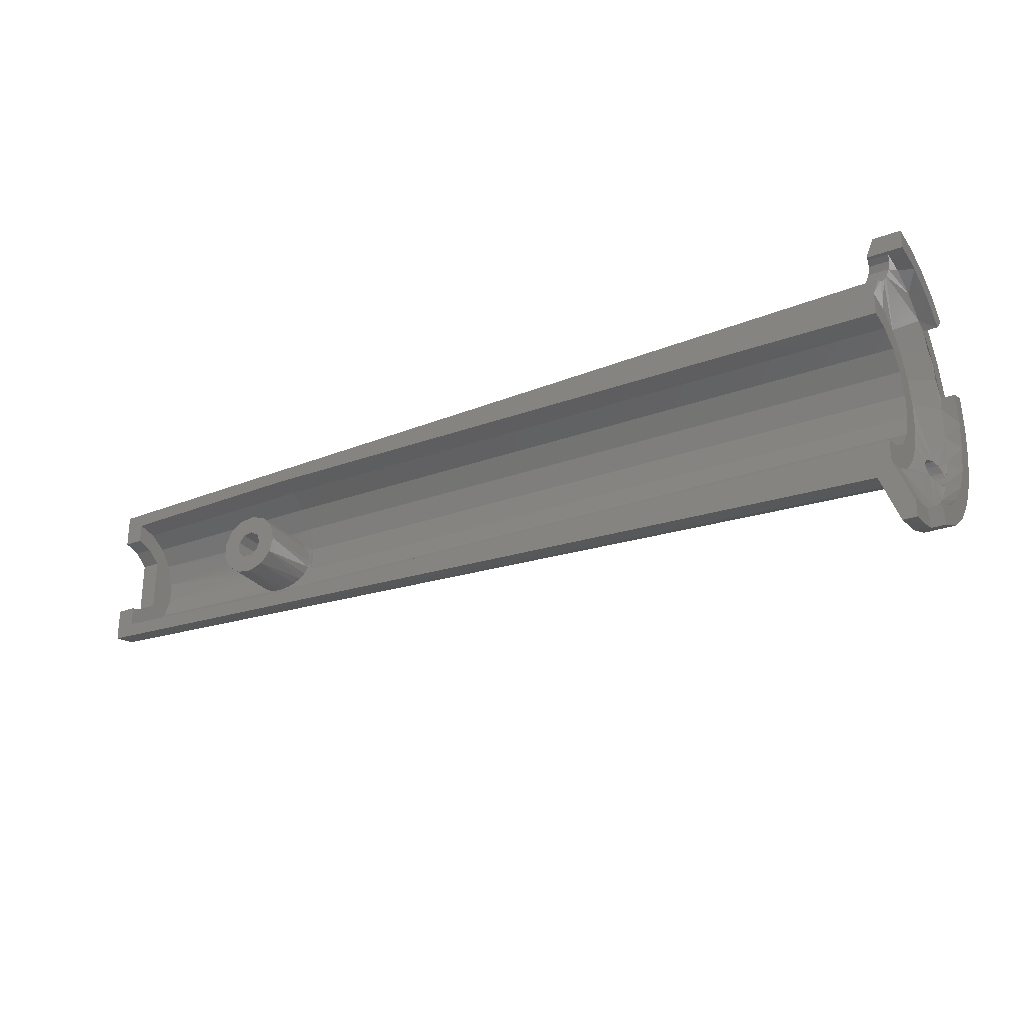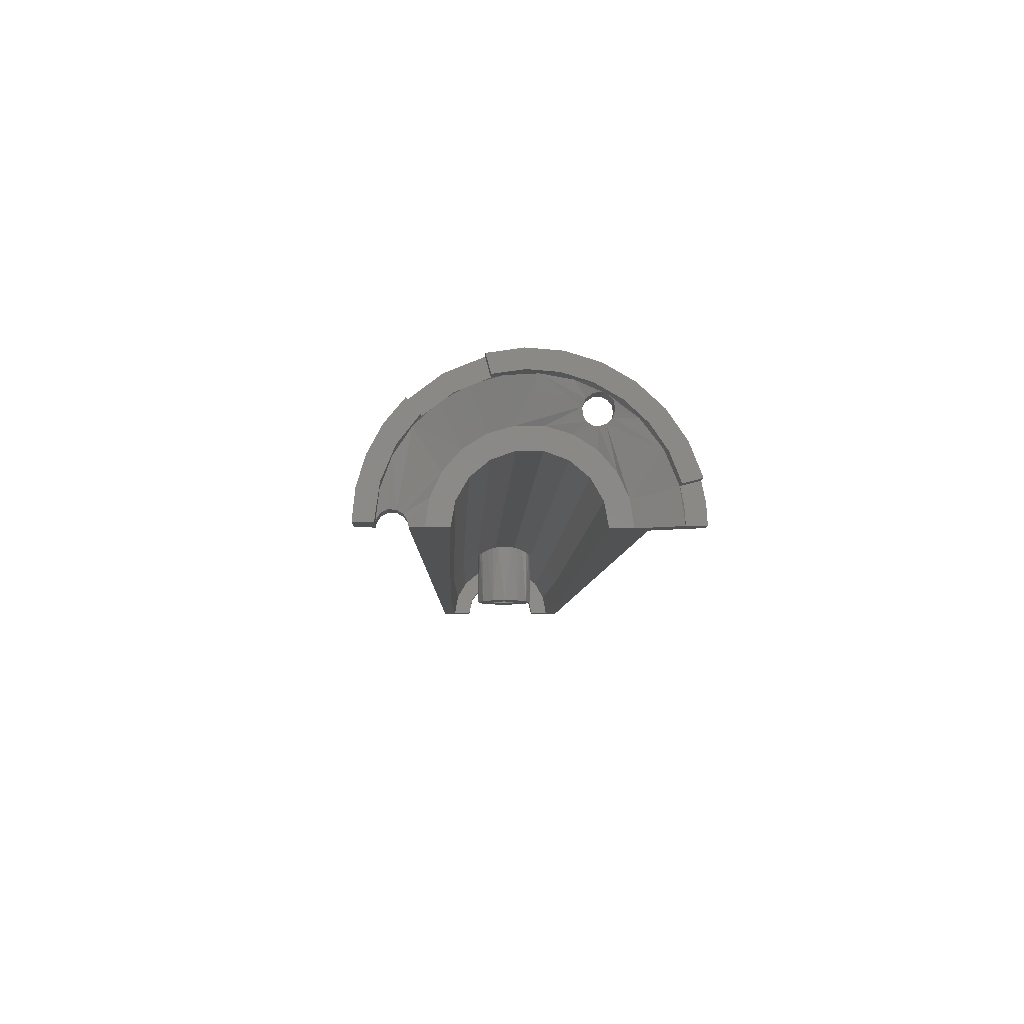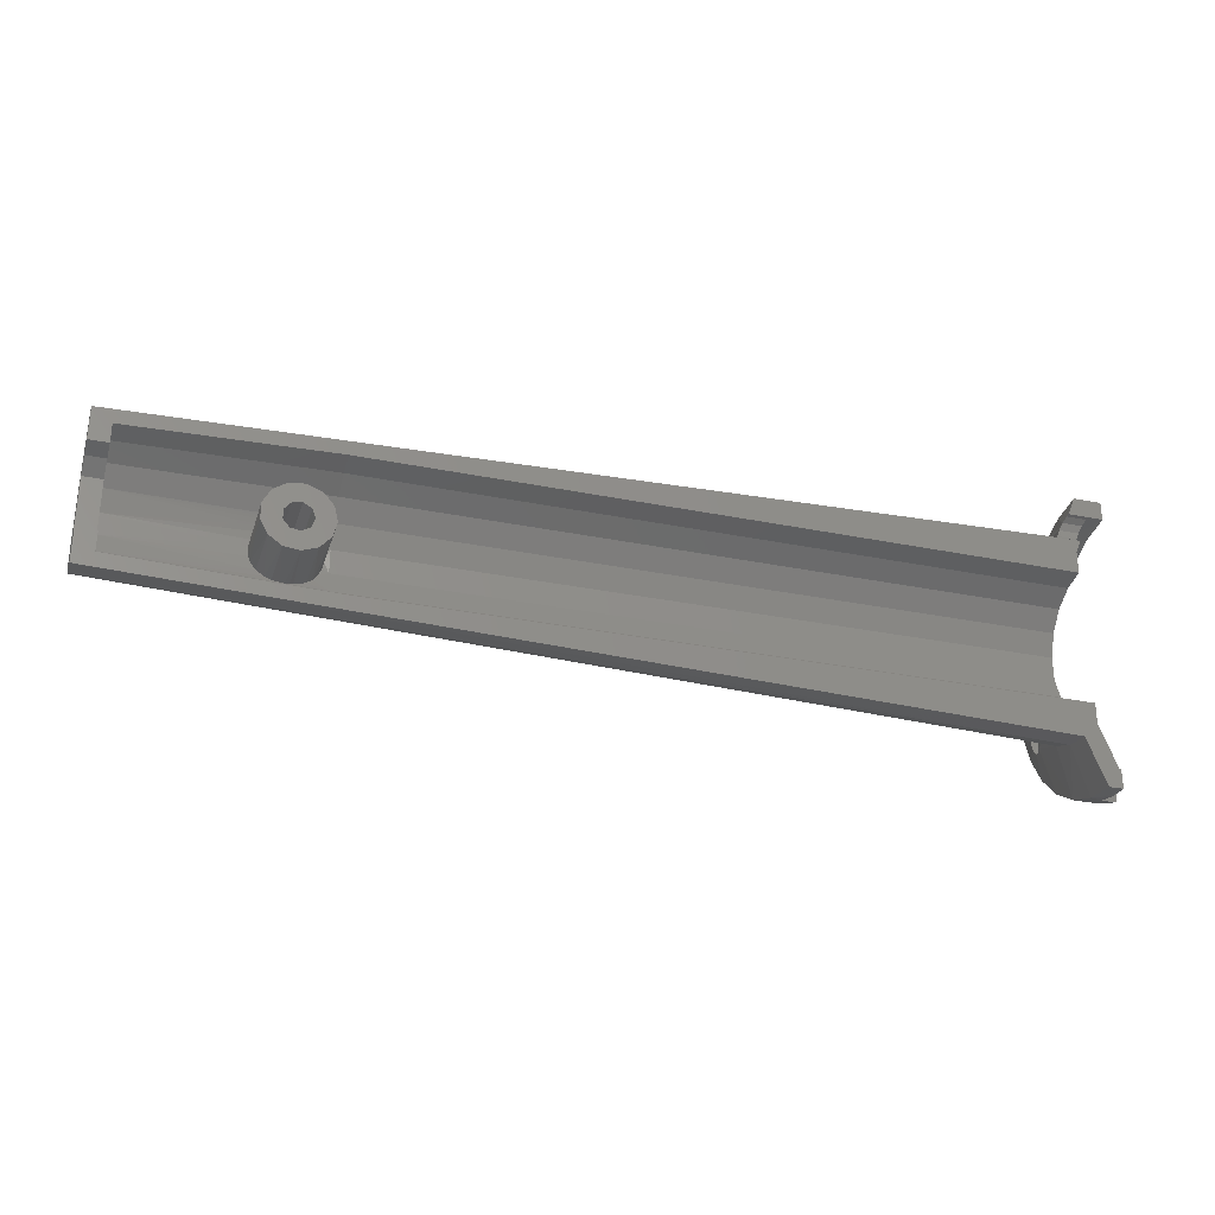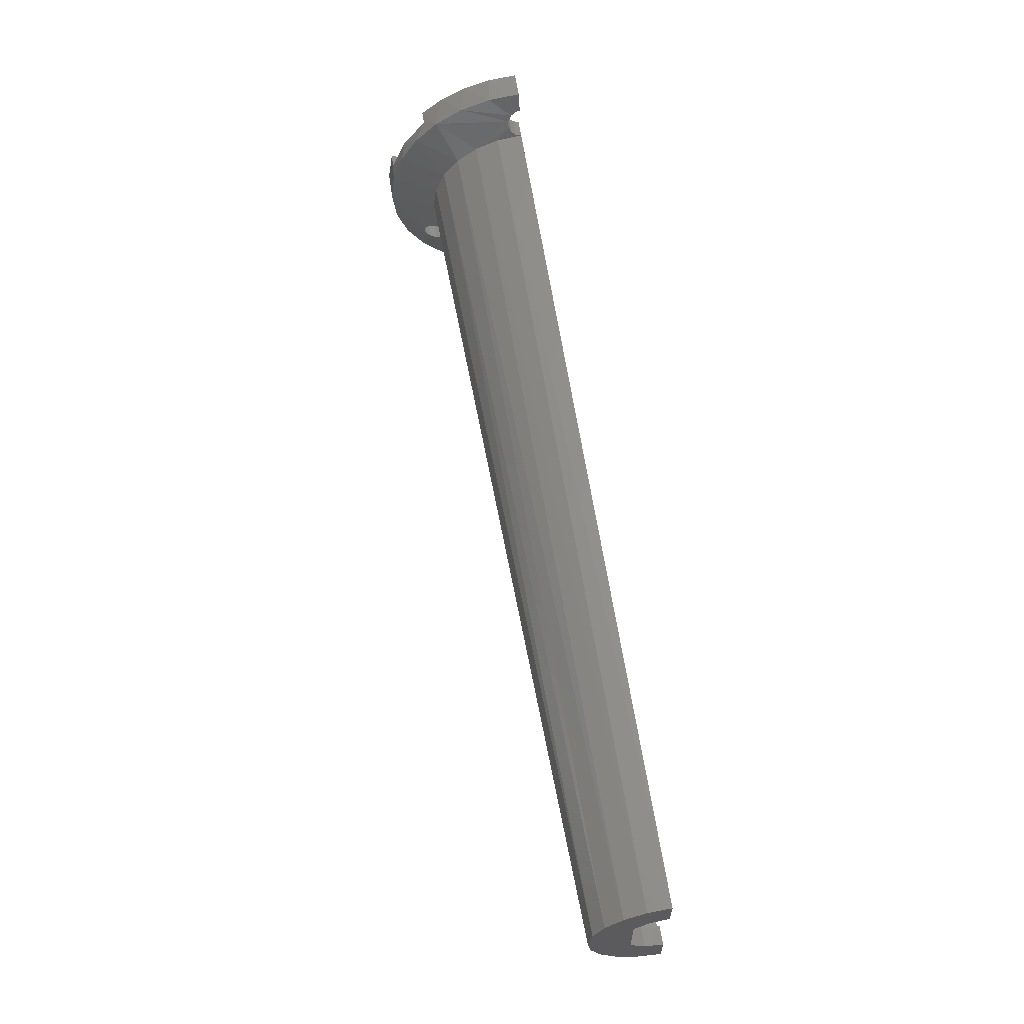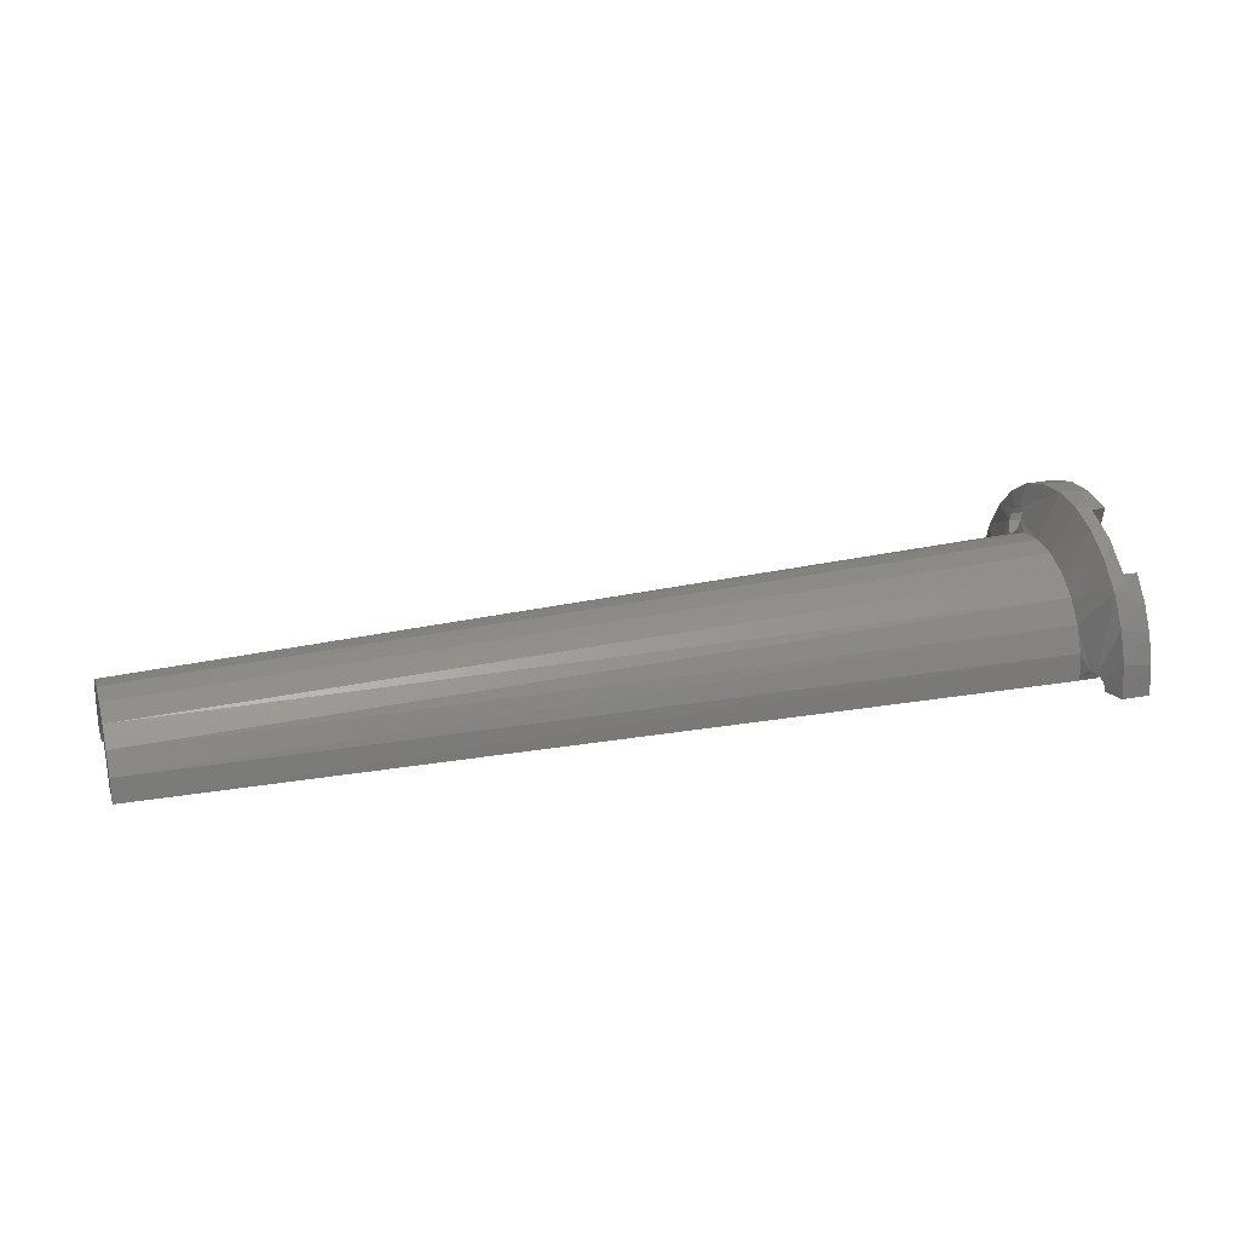
<metadata>
{"format":"stl","ext":"stl","renderer":"f3d","projection":"perspective","resolution":1024,"background":"white","views":[{"elev":-26.6,"azim":-150.2,"up":"+Y"},{"elev":-8.0,"azim":-92.0,"up":"+Z"},{"elev":-29.1,"azim":163.1,"up":"+Y"},{"elev":60.8,"azim":81.3,"up":"+Y"},{"elev":24.6,"azim":162.9,"up":"+Z"}]}
</metadata>
<code>
# stl→obj: 247 verts, 494 faces
v 27.9 -1.627 9.96e-17
v 27.5 0 0
v 29.5 0 0
v 27.9 1.627 -9.96e-17
v 29.01 2.88 -1.764e-16
v 29.85 0.9642 -5.904e-17
v 30.58 3.474 -2.128e-16
v 32.24 3.273 -2.004e-16
v 30.74 1.477 -9.045e-17
v 33.62 2.321 -1.421e-16
v 34.4 0.8376 -5.129e-17
v 32.41 0.513 -3.141e-17
v 34.4 -0.8376 5.129e-17
v 33.62 -2.321 1.421e-16
v 32.41 -0.513 3.141e-17
v 32.24 -3.273 2.004e-16
v 30.58 -3.474 2.128e-16
v 30.74 -1.477 9.045e-17
v 29.01 -2.88 1.764e-16
v 29.85 -0.9642 5.904e-17
v 31.75 -1.299 7.954e-17
v 31.75 1.299 -7.954e-17
v 29.85 0.9642 5
v 29.5 6.123e-16 5
v 31.75 1.299 5
v 30.74 1.477 5
v 32.41 -0.513 5
v 32.41 0.513 5
v 30.74 -1.477 5
v 31.75 -1.299 5
v 29.85 -0.9642 5
v 27.5 -2.752e-15 7.21
v 27.6 0.8421 7.157
v 27.91 1.639 7.008
v 28.45 2.397 6.768
v 29.15 2.971 6.512
v 29.78 3.282 6.338
v 30.5 3.464 6.215
v 31 3.5 6.176
v 31.35 3.482 6.174
v 31.78 3.412 6.197
v 32.29 3.252 6.265
v 32.92 2.925 6.402
v 33.52 2.425 6.587
v 34.01 1.782 6.774
v 34.36 0.9702 6.925
v 34.5 0.1636 6.987
v 34.41 -0.7951 6.946
v 34.2 -1.419 6.853
v 33.66 -2.269 6.638
v 32.88 -2.952 6.391
v 32.2 -3.289 6.249
v 31.44 -3.472 6.176
v 31.04 -3.5 6.175
v 30.57 -3.473 6.207
v 30.2 -3.408 6.256
v 29.7 -3.252 6.357
v 29.05 -2.906 6.545
v 28.4 -2.341 6.789
v 27.92 -1.668 7
v 27.6 -0.81 7.161
v 48 -6.562 8.037e-16
v 26.94 -7.228 8.851e-16
v 26.94 -6.792 2.472
v 26.94 -5.537 4.646
v 26.94 -3.614 6.259
v 26.94 -1.255 7.118
v 26.94 1.255 7.118
v 26.94 3.614 6.259
v 26.94 5.537 4.646
v 26.94 6.792 2.472
v 26.94 7.228 -2.95e-16
v 48 6.167 2.244
v 48 6.562 0
v 48 3.281 5.683
v 48 1.14 6.463
v 48 -1.14 6.463
v 48 -3.281 5.683
v 48 -5.027 4.218
v 48 -6.167 2.244
v 48 5.027 4.218
v -46.57 7.228 0
v -46.57 3.614 6.259
v -46.57 -1.255 7.118
v -46.57 -5.537 4.646
v -46.57 -7.228 8.851e-16
v -46.57 -6.792 2.472
v -46.57 -3.614 6.259
v -46.57 1.255 7.118
v -46.57 5.537 4.646
v -46.57 6.792 2.472
v -46.57 9.549 -3.898e-16
v -47.15 11 -6.736e-16
v -45 11 0
v 50 8 0
v 50 4.5 -1.684e-16
v 48 4.5 -2.124e-16
v 48 2.828 3.5
v 48 -2.828 3.5
v 48 -4.061 1.939
v 48 -4.5 6.142e-16
v 48 4.061 1.939
v -47 -16 1.959e-15
v -48.5 -16 1.959e-15
v -48.35 -14 1.715e-15
v -48.5 -14 1.715e-15
v -45 -11 1.347e-15
v 50 -4.5 6.582e-16
v 50 -8 9.797e-16
v -46.57 -9.549 7.796e-16
v -46.57 -9.162 2.69
v -46.57 -8.033 5.163
v -46.57 -6.253 7.217
v -46.57 -3.967 8.686
v -46.57 -1.359 9.452
v -46.57 1.359 9.452
v -46.57 3.967 8.686
v -46.57 6.253 7.217
v -46.57 8.033 5.163
v -46.57 9.162 2.69
v -46.2 14 -8.573e-16
v -48.33 13.94 0.4089
v -48.35 14 0
v -46.04 13.55 1.068
v -47.93 12.87 1.455
v -48.19 13.55 1.068
v -45.48 12.11 1.447
v -47.39 11.53 1.14
v -47.63 12.11 1.447
v -45.06 11.13 0.5996
v -47.21 11.13 0.5996
v -45.78 12.87 1.455
v -46.18 13.94 0.4091
v -45.23 11.53 1.14
v 50 7.608 2.472
v -45 10.63 2.847
v -45 7.778 7.778
v -45 5.5 9.526
v 50 4.702 6.472
v -45 2.847 10.63
v -45 -4.921e-09 11
v 50 4.899e-16 8
v -45 -2.847 10.63
v -45 -5.5 9.526
v 50 -2.472 7.608
v -45 -7.778 7.778
v -45 -9.526 5.5
v 50 -6.472 4.702
v -45 -10.63 2.847
v 50 -7.608 2.472
v 50 -4.702 6.472
v 50 2.472 7.608
v 50 6.472 4.702
v -45 9.526 5.5
v 50 -4.061 1.939
v 50 -2.828 3.5
v 50 2.828 3.5
v 50 4.061 1.939
v -48.35 8.36 11.23
v -47.58 -4.772 11.08
v -47.17 -5.778 9.401
v -47.47 -6.963 9.506
v -48.35 -13.52 3.623
v -48.35 -12.12 7
v -48.35 -9.899 9.899
v -47.77 -7.521 10.03
v -48.35 -7 12.12
v -48.35 -7.141 12.03
v -48.06 -7.749 10.77
v -47.24 -6.25 9.325
v -47.18 -5.196 9.758
v -47.31 -4.839 10.32
v -47.88 -5.087 11.77
v -48.15 -5.712 12.23
v -48.35 -4.015 13.41
v -48.29 -6.315 12.32
v -48.35 -6.761 12.24
v -48.35 2.431 13.79
v -48.35 5.545 12.86
v -48.35 10.72 8.999
v -48.35 12.51 6.283
v -48.35 13.62 3.229
v -48.35 -0.814 13.98
v -48.27 -7.577 11.52
v -48.5 -13.88 1.827
v -48.5 -15.86 2.088
v -48.5 -15.45 4.141
v -48.5 -13.52 3.623
v -50 0.5235 13.99
v -50 3.623 13.52
v -48.5 3.623 13.52
v -48.5 7 12.12
v -48.5 9.899 9.899
v -50 9.899 9.899
v -50 12.12 7
v -50 13.52 3.623
v -50 14 0
v -50 -5.598 12.83
v -50 -10.61 9.132
v -50 -13.52 3.623
v -50 -12.38 6.542
v -50 -8.313 11.26
v -50 -2.603 13.76
v -45.01 -5.734 9.417
v -45.09 -6.25 9.325
v -45.1 -6.294 9.326
v -45.34 -7.023 9.54
v -45.65 -7.57 10.11
v -45.93 -7.75 10.84
v -47 -12.51 9.976
v -46.11 -7.599 11.48
v -46.19 -7.174 12.01
v -47 -9.976 12.51
v -46.17 -6.561 12.29
v -46.02 -5.794 12.25
v -47 -3.56 15.6
v -45.76 -5.138 11.83
v -45.45 -4.786 11.15
v -45.21 -4.787 10.49
v -45.05 -5.071 9.897
v -47 6.942 14.42
v -47 12.51 9.976
v -47 14.42 6.942
v -47 16 0
v -47 15.6 3.56
v -47 9.976 12.51
v -47 3.56 15.6
v -47 8.085e-15 16
v -47 -6.942 14.42
v -47 -14.42 6.942
v -47 -15.6 3.56
v -48.5 8 13.86
v -48.5 4.141 15.45
v -50 4.141 15.45
v -50 0.5983 15.99
v -50 -2.975 15.72
v -50 -6.398 14.66
v -50 -9.501 12.87
v -50 -12.13 10.44
v -50 -14.15 7.476
v -50 -15.45 4.141
v -48.5 11.31 11.31
v -50 14.78 6.123
v -50 16 0
v -50 15.69 3.121
v -50 13.3 8.889
v -50 11.31 11.31
f 1 2 3
f 4 5 6
f 7 8 9
f 10 11 12
f 13 14 15
f 16 17 18
f 19 1 20
f 3 20 1
f 18 21 16
f 15 12 13
f 22 9 8
f 3 2 4
f 7 9 5
f 15 14 21
f 16 21 14
f 3 4 6
f 8 10 22
f 17 19 18
f 12 22 10
f 6 5 9
f 13 12 11
f 20 18 19
f 23 24 3
f 22 25 26
f 15 27 28
f 18 29 30
f 3 24 31
f 29 18 20
f 27 15 21
f 25 22 12
f 23 6 9
f 6 23 3
f 21 18 30
f 30 27 21
f 9 26 23
f 20 31 29
f 28 12 15
f 9 22 26
f 3 31 20
f 12 28 25
f 2 32 33
f 34 35 4
f 36 37 5
f 38 39 7
f 40 41 8
f 42 43 8
f 44 45 10
f 46 47 11
f 48 49 13
f 50 51 14
f 52 53 16
f 54 55 17
f 56 57 17
f 58 59 19
f 60 61 1
f 32 2 61
f 19 17 57
f 16 14 51
f 13 11 47
f 10 8 43
f 7 5 37
f 4 2 33
f 4 35 5
f 7 39 40
f 42 8 41
f 48 13 47
f 52 16 51
f 17 55 56
f 60 1 59
f 19 57 58
f 5 35 36
f 33 34 4
f 43 44 10
f 49 50 14
f 2 1 61
f 17 16 53
f 11 10 45
f 38 7 37
f 13 49 14
f 7 40 8
f 45 46 11
f 1 19 59
f 17 53 54
f 31 24 29
f 23 26 24
f 28 27 30
f 29 24 30
f 30 24 25
f 25 24 26
f 25 28 30
f 62 63 64
f 65 66 54
f 67 68 32
f 69 70 39
f 71 72 73
f 74 73 72
f 75 76 44
f 77 78 50
f 79 80 65
f 33 32 68
f 61 60 67
f 59 58 66
f 57 56 66
f 55 54 66
f 53 52 78
f 51 50 78
f 49 48 77
f 47 46 76
f 45 44 76
f 43 42 75
f 41 40 75
f 39 38 69
f 37 36 69
f 35 34 68
f 62 64 80
f 39 70 81
f 75 44 43
f 65 80 64
f 67 60 59
f 57 66 58
f 78 52 51
f 47 76 77
f 75 42 41
f 37 69 38
f 39 81 75
f 47 77 48
f 66 67 59
f 70 71 73
f 78 79 54
f 56 55 66
f 50 49 77
f 40 39 75
f 34 33 68
f 67 32 61
f 76 46 45
f 81 70 73
f 68 69 35
f 36 35 69
f 79 65 54
f 54 53 78
f 82 72 71
f 70 69 83
f 68 67 84
f 66 65 85
f 64 63 86
f 87 85 65
f 88 84 67
f 89 83 69
f 90 91 71
f 82 71 91
f 66 85 88
f 88 67 66
f 71 70 90
f 65 64 87
f 84 89 68
f 70 83 90
f 87 64 86
f 69 68 89
f 92 93 94
f 95 96 74
f 97 74 96
f 82 92 72
f 72 92 94
f 94 95 72
f 95 74 72
f 98 99 76
f 100 101 80
f 62 80 101
f 78 77 99
f 76 75 98
f 81 73 102
f 74 97 73
f 76 99 77
f 98 75 81
f 73 97 102
f 99 100 79
f 79 78 99
f 100 80 79
f 102 98 81
f 103 104 105
f 106 105 104
f 86 63 107
f 62 101 108
f 109 107 63
f 103 105 107
f 109 63 62
f 105 110 107
f 108 109 62
f 107 110 86
f 86 110 111
f 112 113 85
f 114 115 84
f 116 117 89
f 118 119 90
f 120 92 82
f 91 90 119
f 83 89 117
f 84 88 114
f 85 87 112
f 86 111 87
f 116 89 115
f 91 119 120
f 112 87 111
f 113 114 88
f 82 91 120
f 89 84 115
f 85 113 88
f 117 118 83
f 118 90 83
f 121 122 123
f 124 125 126
f 127 128 129
f 130 93 131
f 93 130 94
f 129 132 127
f 126 133 124
f 133 122 121
f 134 130 131
f 126 122 133
f 132 129 125
f 128 127 134
f 132 125 124
f 134 131 128
f 135 95 136
f 94 136 95
f 137 138 139
f 140 141 142
f 143 144 145
f 146 147 148
f 149 107 109
f 150 148 147
f 151 145 144
f 142 152 140
f 139 153 137
f 135 136 154
f 143 145 142
f 150 147 149
f 137 153 154
f 150 149 109
f 138 140 152
f 144 146 151
f 152 139 138
f 142 141 143
f 154 153 135
f 148 151 146
f 109 108 150
f 155 156 148
f 157 158 153
f 96 95 135
f 153 139 157
f 152 142 157
f 145 151 156
f 148 150 155
f 148 156 151
f 157 139 152
f 155 150 108
f 156 157 142
f 135 153 158
f 96 135 158
f 142 145 156
f 102 97 96
f 102 157 98
f 158 102 96
f 102 158 157
f 93 92 131
f 120 119 128
f 118 117 159
f 116 115 160
f 114 113 161
f 112 111 162
f 110 105 163
f 164 165 166
f 167 168 165
f 169 166 165
f 162 170 112
f 161 171 114
f 172 160 115
f 173 174 175
f 176 177 175
f 167 175 177
f 178 179 117
f 159 180 118
f 181 182 125
f 123 122 182
f 125 129 181
f 128 131 120
f 128 119 129
f 161 113 170
f 164 166 162
f 112 170 113
f 173 175 183
f 178 117 116
f 125 182 126
f 120 131 92
f 178 116 183
f 119 118 180
f 111 110 163
f 168 184 165
f 171 172 115
f 174 176 175
f 180 181 129
f 159 117 179
f 169 165 184
f 129 119 180
f 173 183 160
f 111 163 164
f 111 164 162
f 115 114 171
f 116 160 183
f 126 182 122
f 100 99 156
f 155 108 101
f 155 100 156
f 155 101 100
f 156 98 157
f 98 156 99
f 185 106 104
f 186 187 185
f 188 185 187
f 104 186 185
f 189 190 178
f 191 192 179
f 193 194 180
f 195 196 181
f 197 123 182
f 181 180 195
f 159 179 192
f 178 183 189
f 175 167 198
f 165 164 199
f 163 105 185
f 106 185 105
f 200 201 188
f 202 198 167
f 203 189 183
f 191 179 178
f 181 196 182
f 175 198 203
f 163 185 188
f 203 183 175
f 163 188 201
f 190 191 178
f 194 195 180
f 180 159 193
f 164 163 201
f 199 202 165
f 159 192 193
f 182 196 197
f 167 165 202
f 199 164 201
f 204 205 146
f 206 207 146
f 208 209 210
f 211 212 213
f 214 215 216
f 217 218 141
f 219 220 143
f 144 143 220
f 140 138 221
f 137 154 222
f 136 94 130
f 134 127 136
f 132 124 223
f 133 121 224
f 225 223 124
f 222 226 137
f 221 227 140
f 228 216 215
f 229 213 212
f 210 230 208
f 231 103 107
f 149 147 230
f 146 144 204
f 206 146 205
f 214 216 229
f 219 143 218
f 136 130 134
f 133 224 225
f 140 227 141
f 208 230 147
f 149 230 231
f 133 225 124
f 207 208 146
f 212 214 229
f 143 141 218
f 154 136 127
f 223 222 132
f 227 228 141
f 107 149 231
f 210 209 211
f 221 138 226
f 228 215 217
f 154 127 132
f 210 211 213
f 138 137 226
f 217 141 228
f 208 147 146
f 132 222 154
f 232 233 221
f 234 235 227
f 236 237 216
f 238 239 213
f 240 241 230
f 187 186 231
f 104 103 186
f 230 210 240
f 213 229 238
f 216 228 236
f 227 221 233
f 226 222 242
f 223 225 243
f 224 244 245
f 243 246 223
f 247 242 222
f 232 221 226
f 216 237 229
f 187 231 230
f 240 210 239
f 227 233 234
f 223 246 222
f 229 237 238
f 235 236 228
f 103 231 186
f 228 227 235
f 245 243 225
f 242 232 226
f 230 241 187
f 239 210 213
f 225 224 245
f 247 222 246
f 224 121 123
f 197 244 123
f 123 244 224
f 170 206 205
f 166 208 207
f 184 211 209
f 167 214 212
f 174 217 215
f 160 219 218
f 171 144 220
f 161 205 204
f 205 161 170
f 219 160 172
f 217 174 173
f 214 177 176
f 212 168 167
f 209 169 184
f 207 162 166
f 162 206 170
f 177 214 167
f 172 171 220
f 220 219 172
f 184 168 212
f 207 206 162
f 169 209 208
f 176 215 214
f 161 204 144
f 218 173 160
f 208 166 169
f 176 174 215
f 211 184 212
f 173 218 217
f 161 144 171
f 200 188 187
f 200 187 241
f 191 190 234
f 191 234 233
f 191 233 232
f 242 193 192
f 191 232 192
f 232 242 192
f 194 193 242
f 194 242 247
f 195 194 246
f 247 246 194
f 245 244 197
f 196 195 243
f 245 197 196
f 245 196 243
f 246 243 195
f 235 234 190
f 189 203 236
f 198 202 238
f 199 201 240
f 200 241 240
f 239 238 199
f 237 236 203
f 235 190 189
f 238 202 199
f 200 240 201
f 203 198 237
f 238 237 198
f 189 236 235
f 240 239 199

</code>
